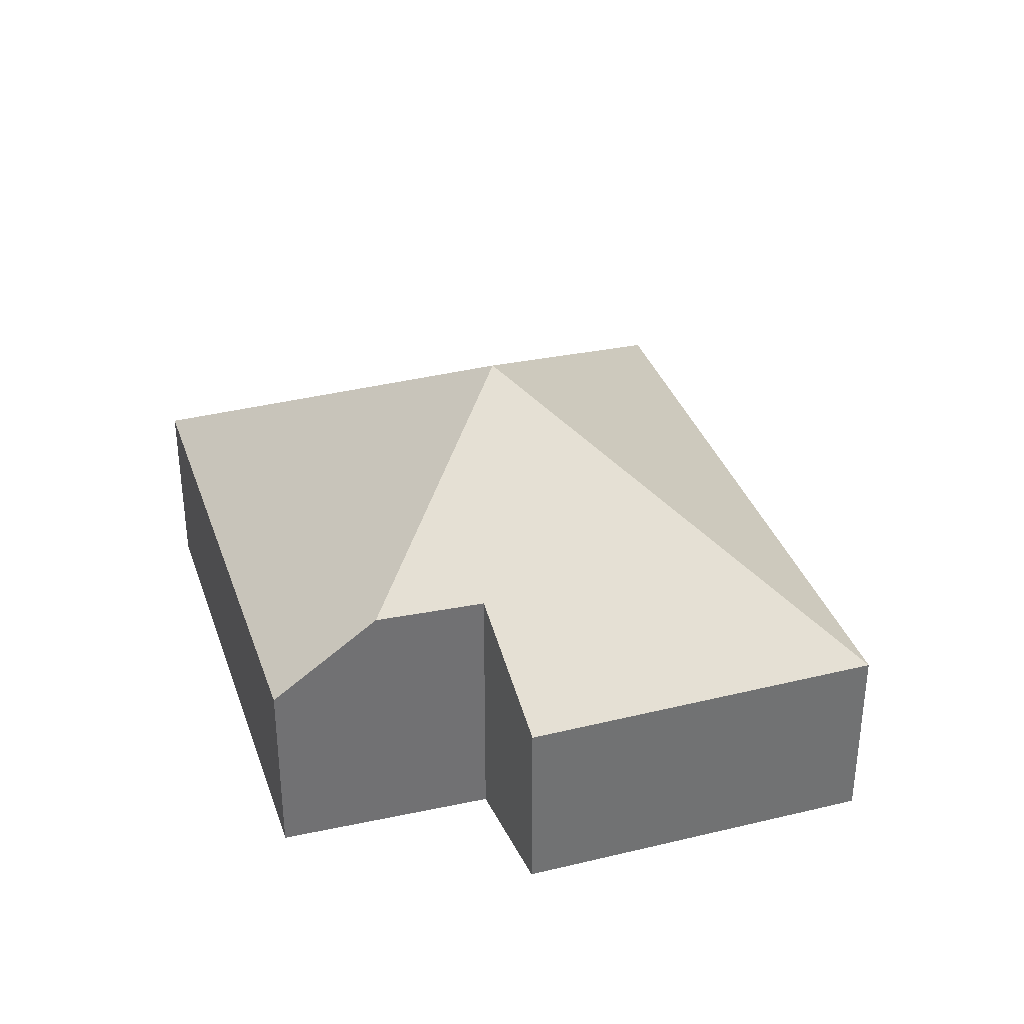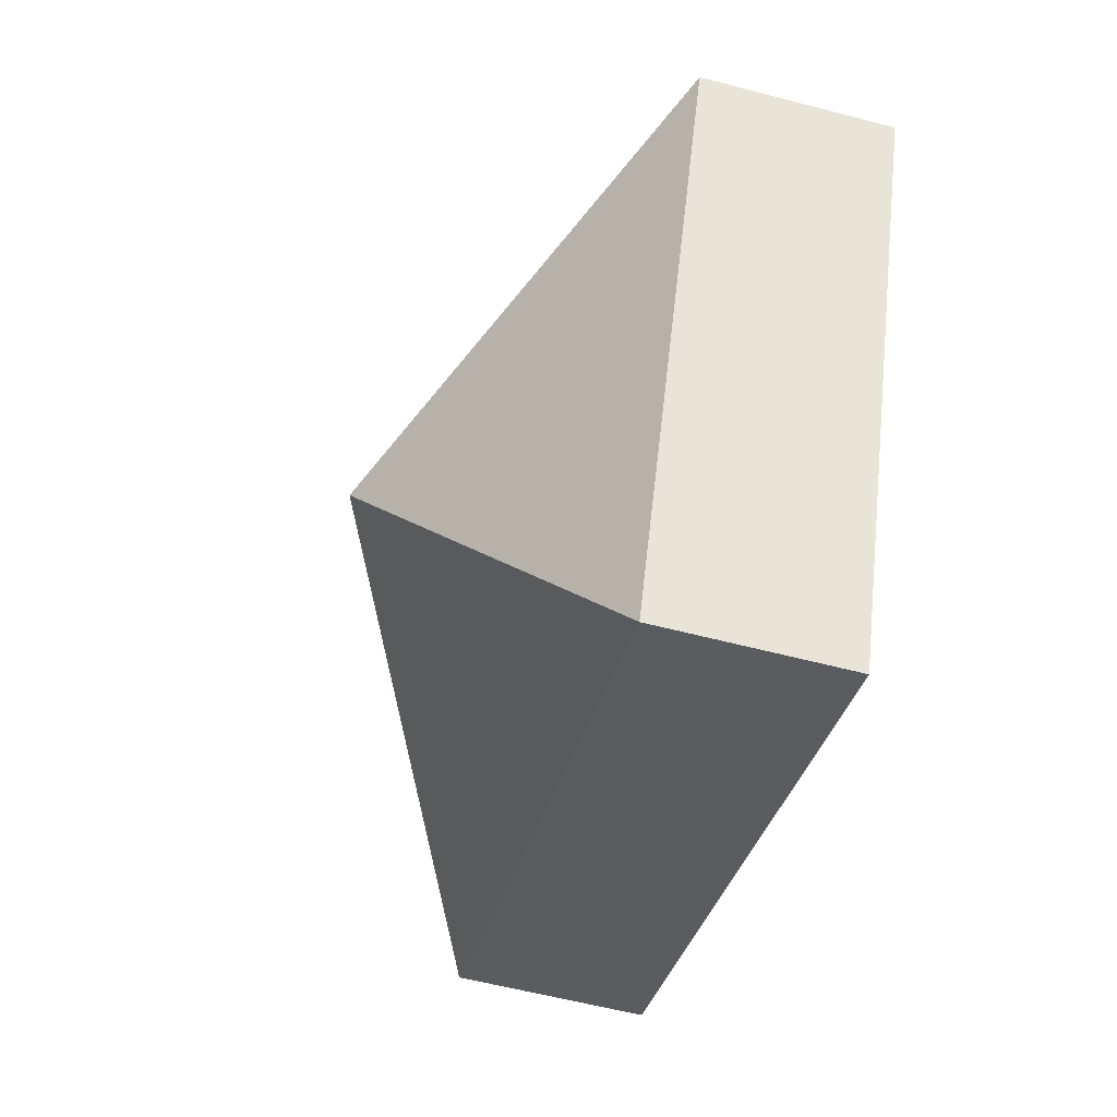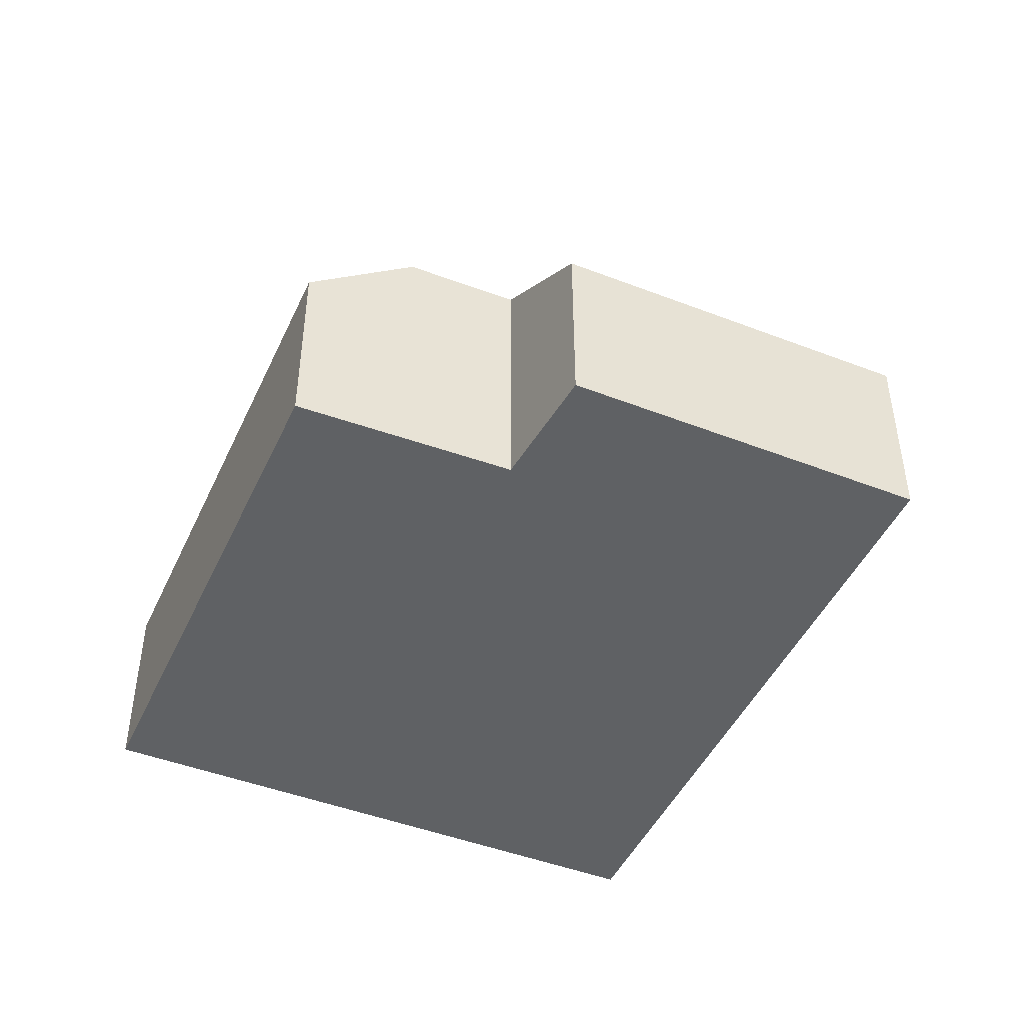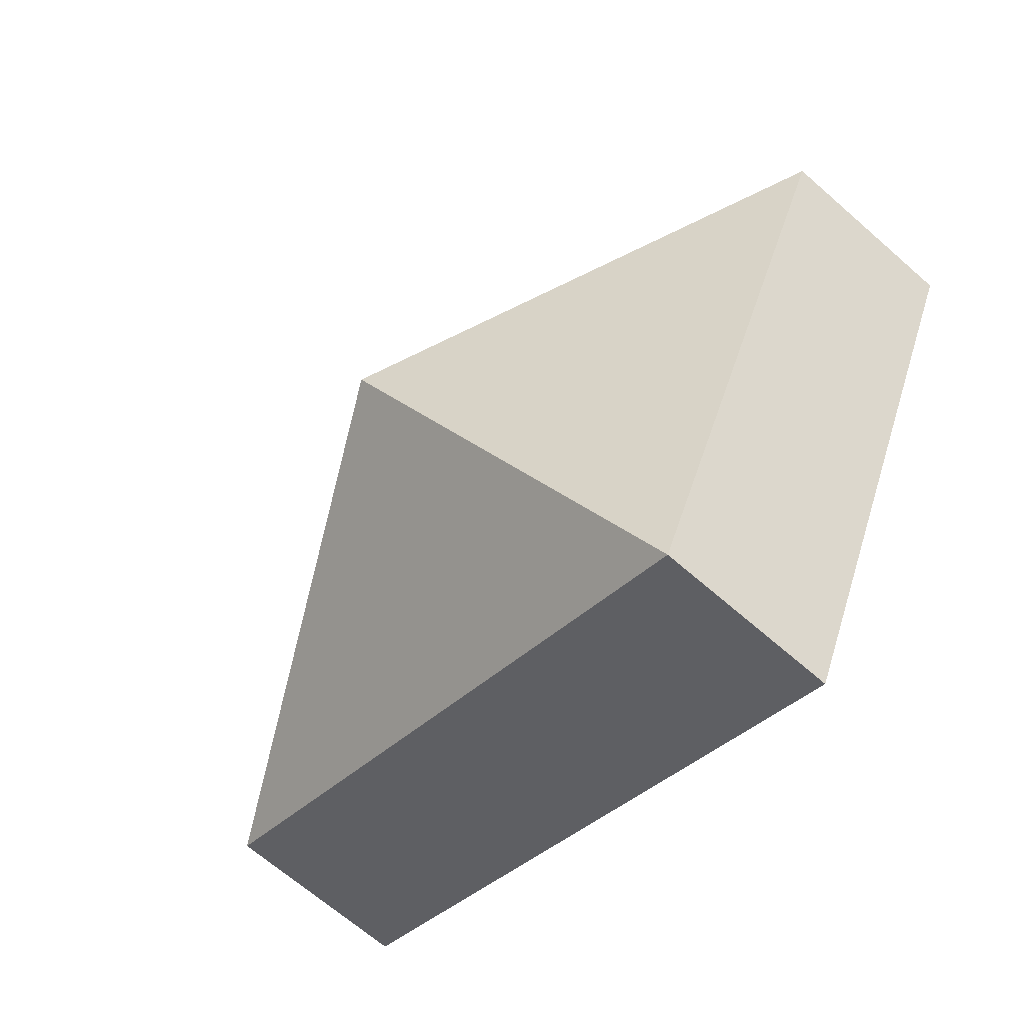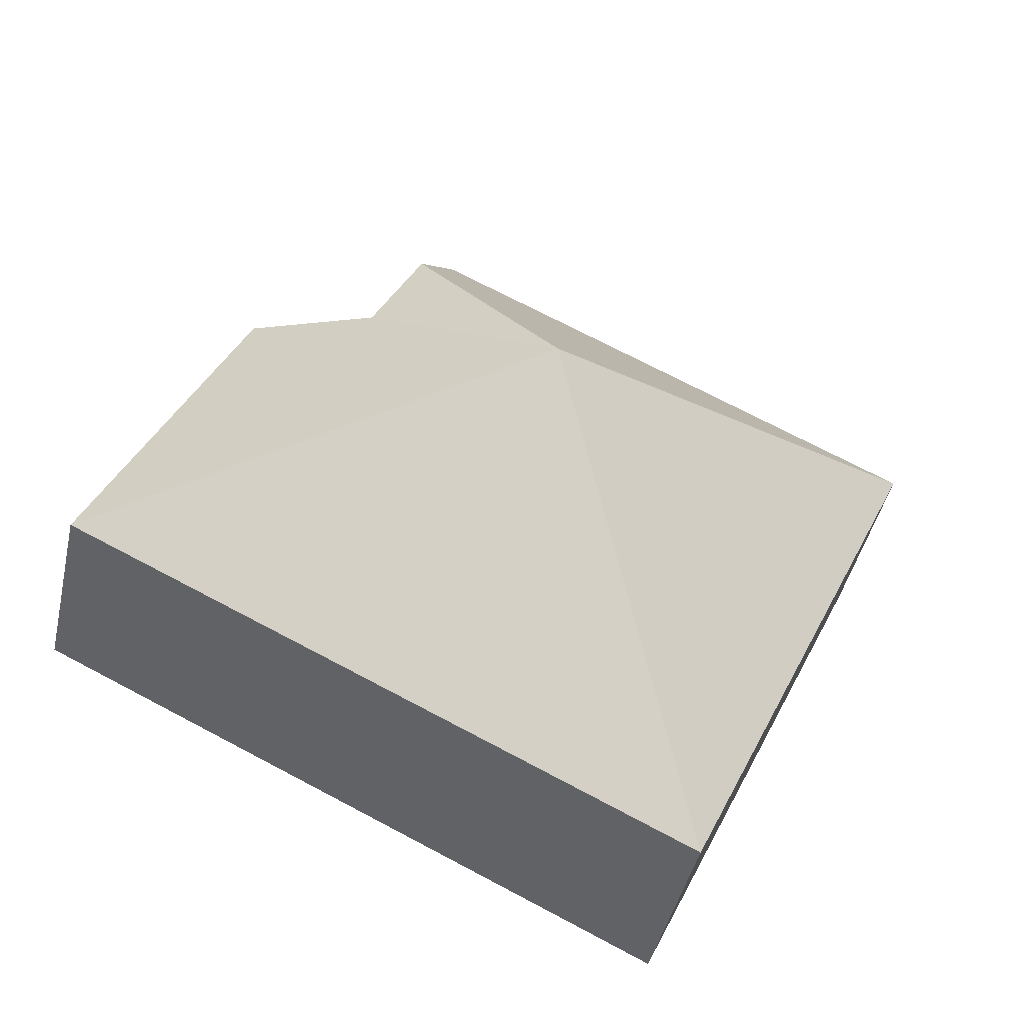
<metadata>
{"format":"obj","ext":"obj","renderer":"f3d","projection":"perspective","resolution":1024,"background":"white","views":[{"elev":34.9,"azim":47.3,"up":"+Y"},{"elev":-59.4,"azim":-105.0,"up":"+Z"},{"elev":-46.0,"azim":41.1,"up":"+Y"},{"elev":-66.8,"azim":-131.3,"up":"+Z"},{"elev":-44.6,"azim":167.3,"up":"+Z"}]}
</metadata>
<code>
v  4.871 2.37 1.213
v  0 1.654 1.013e-16
v  4.439 1.672 2.067
v  3.855 3.59 -1.112
v  5.316 2.35 0.332
v  7.707 1.663 -2.223
v  6.352 1.649 0.702
v  2.24 1.654 -4.787
v  4.439 -1.266e-16 2.067
v  5.316 -2.033e-17 0.332
v  4.871 -7.427e-17 1.213
v  7.707 1.361e-16 -2.223
v  6.352 -4.299e-17 0.702
v  2.24 2.931e-16 -4.787
v  0 0 0
g defaultobject
f 1 2 3
f 2 1 4
f 1 5 4
f 6 4 5
f 7 6 5
f 4 6 8
f 4 8 2
f 3 5 1
f 5 3 9
f 5 9 10
f 10 9 11
f 7 12 6
f 12 7 13
f 10 7 5
f 7 10 13
f 12 8 6
f 8 12 14
f 14 2 8
f 2 14 15
f 2 9 3
f 9 2 15
f 13 14 12
f 14 13 10
f 14 10 15
f 15 10 11
f 15 11 9

</code>
